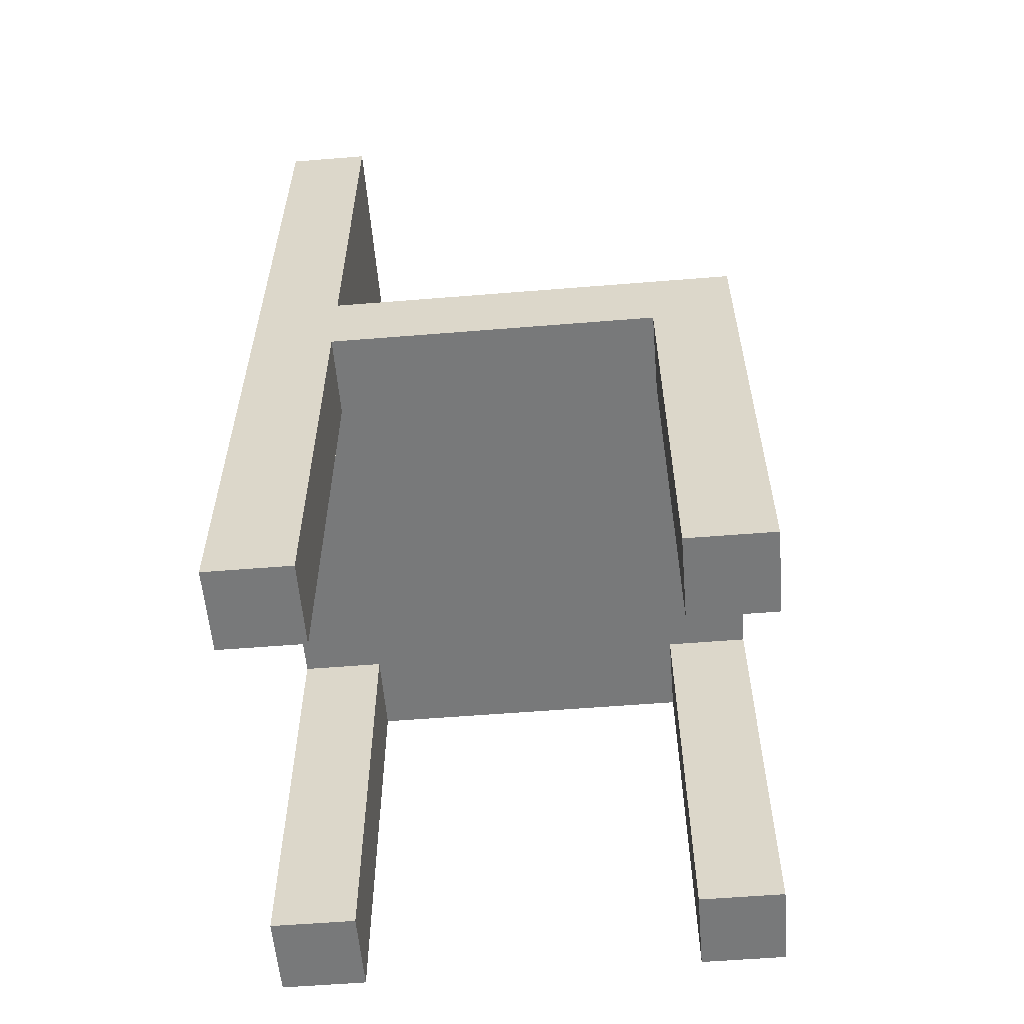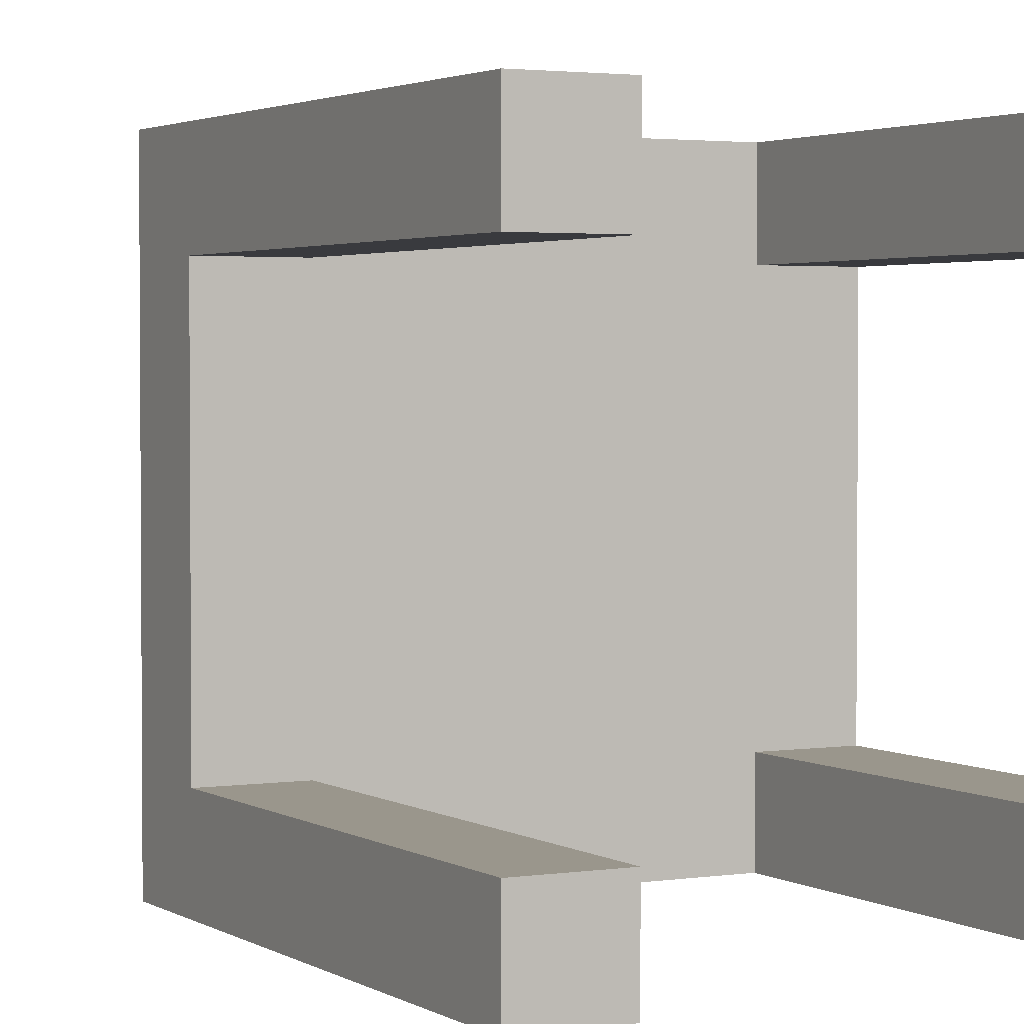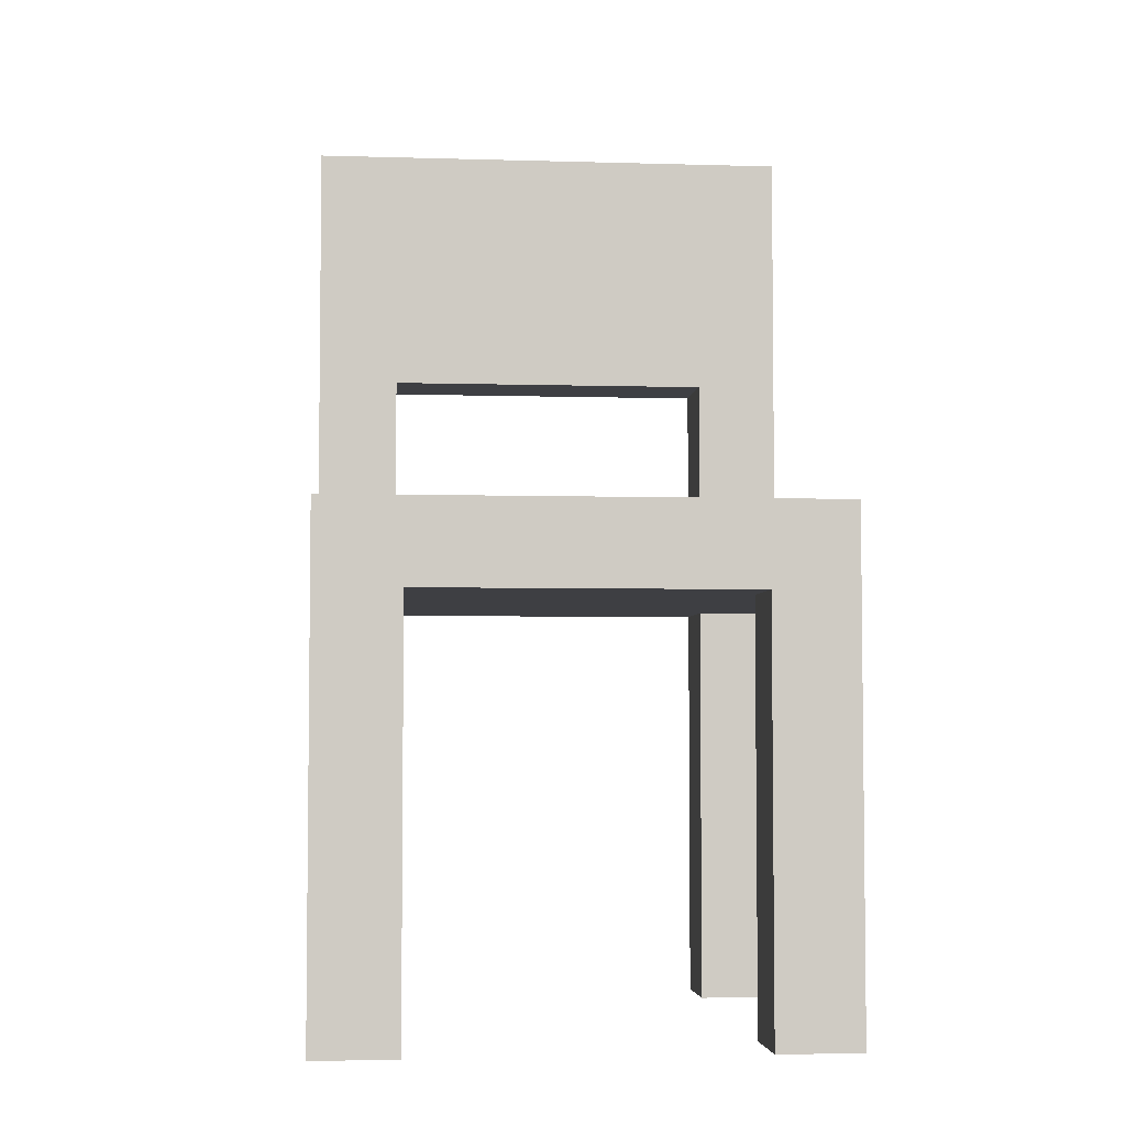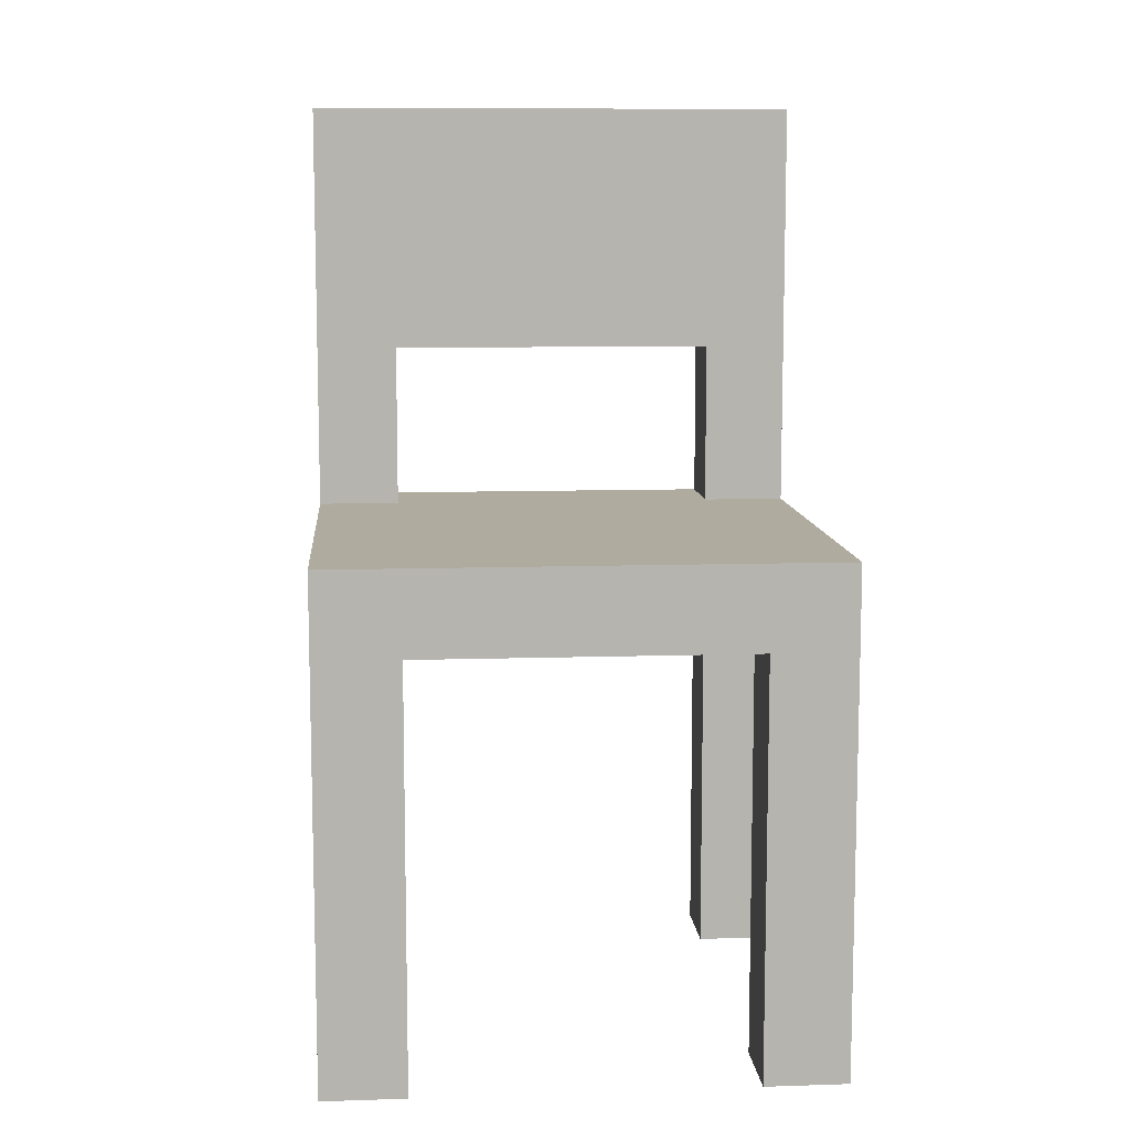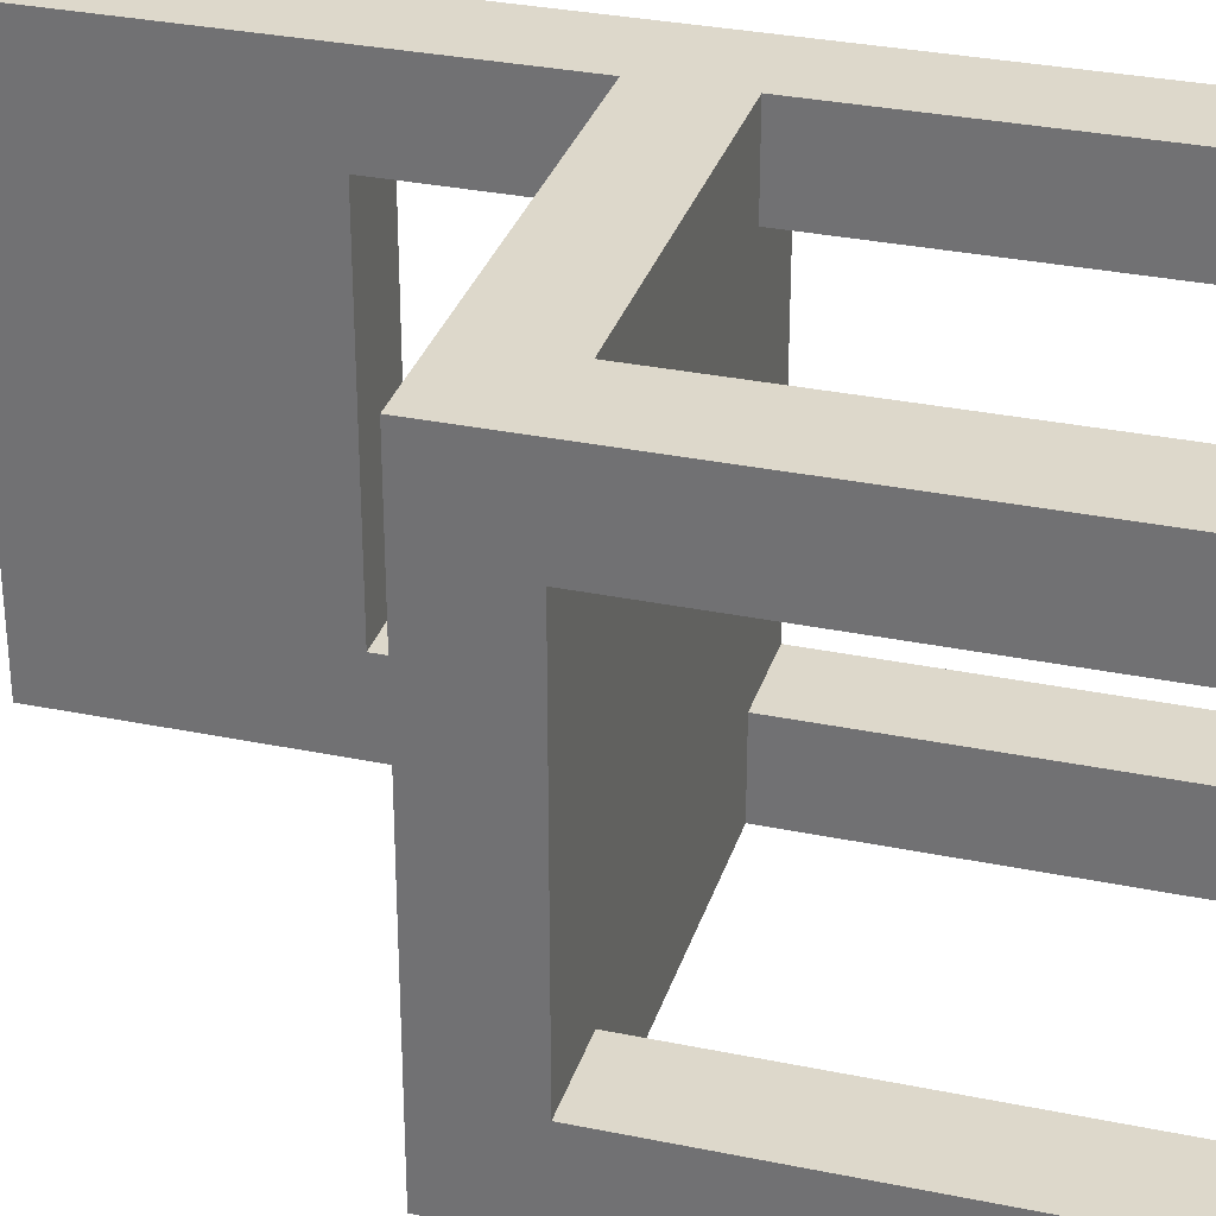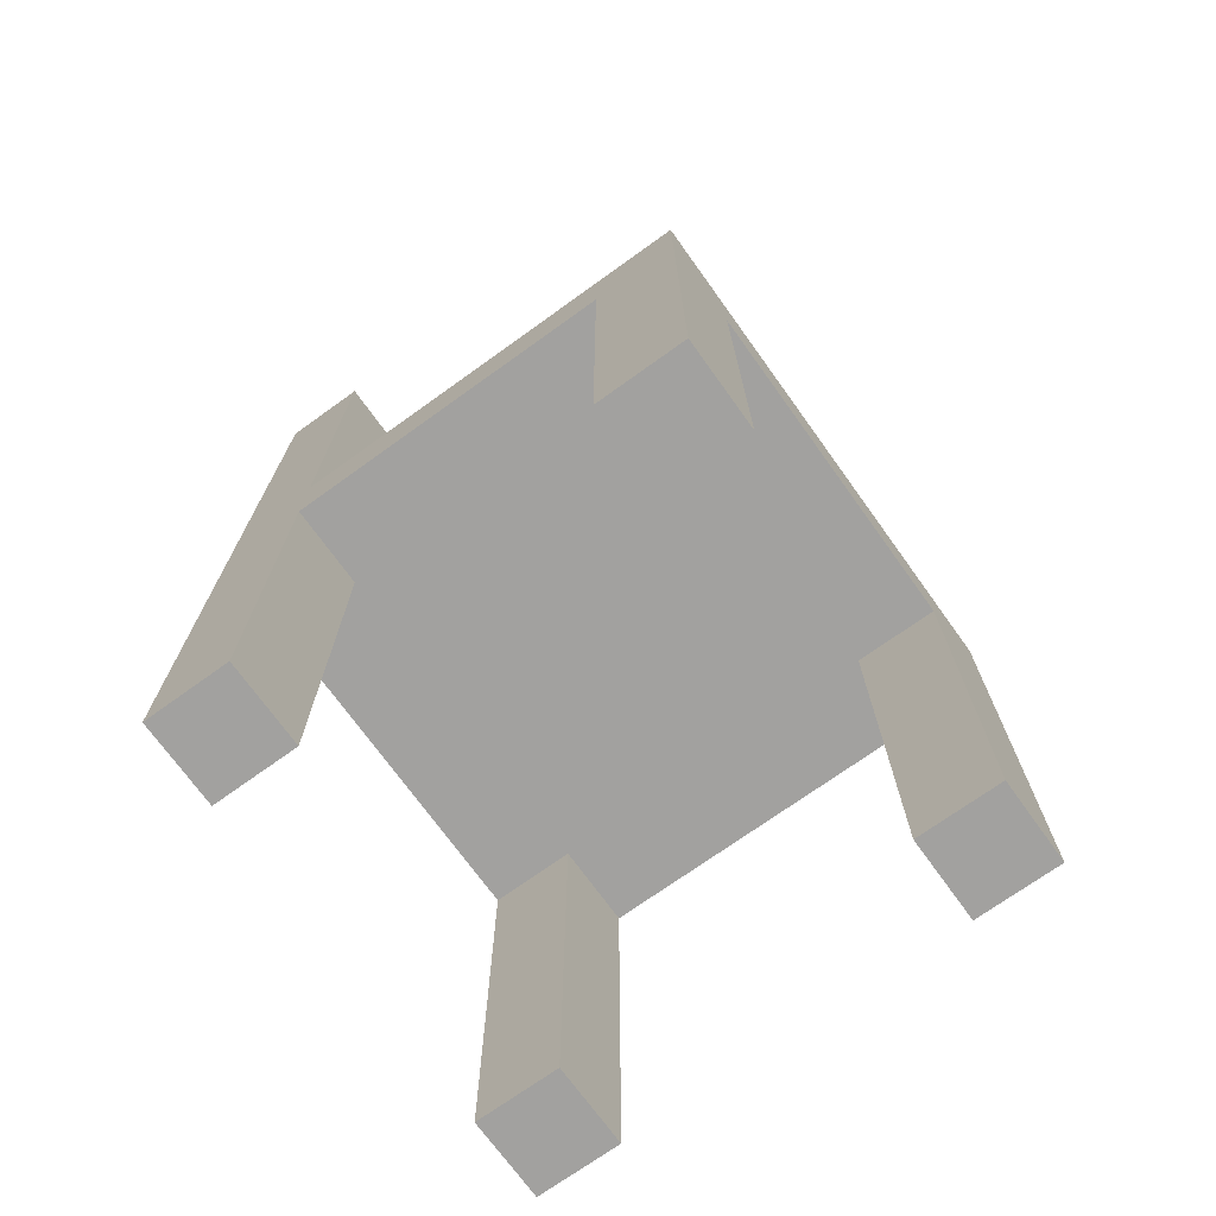
<metadata>
{"format":"obj","ext":"obj","renderer":"f3d","projection":"perspective","resolution":1024,"background":"white","views":[{"elev":-57.7,"azim":-175.2,"up":"+Y"},{"elev":2.5,"azim":-28.0,"up":"+Z"},{"elev":-4.3,"azim":-95.4,"up":"+Y"},{"elev":9.7,"azim":-94.7,"up":"+Y"},{"elev":31.5,"azim":-73.7,"up":"+Z"},{"elev":-72.2,"azim":-144.3,"up":"+Y"}]}
</metadata>
<code>
o stuhl esstisch
v 8.7 0.1 -8.5
v 8.7 0.1 -8.4
v 8.7 0.1 -8
v 8.7 0.1 -7.9
v 8.7 0.6 -8.4
v 8.7 0.6 -8
v 8.7 0.7 -8.4
v 8.7 0.7 -8
v 8.7 0.9 -8.4
v 8.7 0.9 -8
v 8.7 1.2 -8.5
v 8.7 1.2 -7.9
v 8.2 0.1 -8.5
v 8.2 0.1 -8.4
v 8.2 0.1 -8
v 8.2 0.1 -7.9
v 8.2 0.6 -8.5
v 8.2 0.6 -8.4
v 8.2 0.6 -8
v 8.2 0.6 -7.9
v 8.6 0.1 -8.5
v 8.6 0.1 -8.4
v 8.6 0.1 -8
v 8.6 0.1 -7.9
v 8.6 0.6 -8.5
v 8.6 0.6 -8.4
v 8.6 0.6 -8
v 8.6 0.6 -7.9
v 8.6 0.7 -8.5
v 8.6 0.7 -8.4
v 8.6 0.7 -8
v 8.6 0.7 -7.9
v 8.6 0.9 -8.4
v 8.6 0.9 -8
v 8.6 1.2 -8.5
v 8.6 1.2 -7.9
v 8.1 0.1 -8.5
v 8.1 0.1 -8.4
v 8.1 0.1 -8
v 8.1 0.1 -7.9
v 8.1 0.6 -8.4
v 8.1 0.6 -8
v 8.1 0.7 -8.5
v 8.1 0.7 -7.9
v 8.7 0.1 -8.5
v 8.7 1.2 -8.5
v 8.6 0.1 -8.5
v 8.6 0.6 -8.5
v 8.6 0.7 -8.5
v 8.6 1.2 -8.5
v 8.2 0.1 -8.5
v 8.2 0.6 -8.5
v 8.1 0.1 -8.5
v 8.1 0.7 -8.5
v 8.7 0.1 -8
v 8.7 0.6 -8
v 8.7 0.7 -8
v 8.7 0.9 -8
v 8.6 0.1 -8
v 8.6 0.6 -8
v 8.6 0.7 -8
v 8.6 0.9 -8
v 8.2 0.1 -8
v 8.2 0.6 -8
v 8.1 0.1 -8
v 8.1 0.6 -8
v 8.7 0.1 -8.4
v 8.7 0.6 -8.4
v 8.7 0.7 -8.4
v 8.7 0.9 -8.4
v 8.6 0.1 -8.4
v 8.6 0.6 -8.4
v 8.6 0.7 -8.4
v 8.6 0.9 -8.4
v 8.2 0.1 -8.4
v 8.2 0.6 -8.4
v 8.1 0.1 -8.4
v 8.1 0.6 -8.4
v 8.7 0.1 -7.9
v 8.7 1.2 -7.9
v 8.6 0.1 -7.9
v 8.6 0.6 -7.9
v 8.6 0.7 -7.9
v 8.6 1.2 -7.9
v 8.2 0.1 -7.9
v 8.2 0.6 -7.9
v 8.1 0.1 -7.9
v 8.1 0.7 -7.9
v 8.7 0.1 -8.5
v 8.6 0.1 -8.5
v 8.2 0.1 -8.5
v 8.1 0.1 -8.5
v 8.7 0.1 -8.4
v 8.6 0.1 -8.4
v 8.2 0.1 -8.4
v 8.1 0.1 -8.4
v 8.7 0.1 -8
v 8.6 0.1 -8
v 8.2 0.1 -8
v 8.1 0.1 -8
v 8.7 0.1 -7.9
v 8.6 0.1 -7.9
v 8.2 0.1 -7.9
v 8.1 0.1 -7.9
v 8.6 0.6 -8.5
v 8.2 0.6 -8.5
v 8.7 0.6 -8.4
v 8.6 0.6 -8.4
v 8.2 0.6 -8.4
v 8.1 0.6 -8.4
v 8.7 0.6 -8
v 8.6 0.6 -8
v 8.2 0.6 -8
v 8.1 0.6 -8
v 8.6 0.6 -7.9
v 8.2 0.6 -7.9
v 8.7 0.9 -8.4
v 8.6 0.9 -8.4
v 8.7 0.9 -8
v 8.6 0.9 -8
v 8.6 0.7 -8.5
v 8.1 0.7 -8.5
v 8.7 0.7 -8.4
v 8.6 0.7 -8.4
v 8.7 0.7 -8
v 8.6 0.7 -8
v 8.6 0.7 -7.9
v 8.1 0.7 -7.9
v 8.7 1.2 -8.5
v 8.6 1.2 -8.5
v 8.7 1.2 -7.9
v 8.6 1.2 -7.9
f 5 2 1
f 6 4 3
f 7 5 1
f 7 6 5
f 8 4 6
f 8 6 7
f 9 7 1
f 10 4 8
f 11 9 1
f 11 10 9
f 12 4 10
f 12 10 11
f 17 14 13
f 18 14 17
f 19 16 15
f 20 16 19
f 21 22 25
f 25 22 26
f 23 24 27
f 27 24 28
f 29 30 33
f 31 32 34
f 29 33 35
f 33 34 35
f 34 32 36
f 35 34 36
f 37 38 41
f 39 40 42
f 37 41 43
f 41 42 43
f 42 40 44
f 43 42 44
f 47 46 45
f 48 46 47
f 49 46 48
f 50 46 49
f 52 49 48
f 53 52 51
f 54 49 52
f 54 52 53
f 59 56 55
f 60 56 59
f 61 58 57
f 62 58 61
f 65 64 63
f 66 64 65
f 67 68 71
f 71 68 72
f 69 70 73
f 73 70 74
f 75 76 77
f 77 76 78
f 79 80 81
f 81 80 82
f 82 80 83
f 83 80 84
f 82 83 86
f 85 86 87
f 86 83 88
f 87 86 88
f 93 90 89
f 94 90 93
f 95 92 91
f 96 92 95
f 101 98 97
f 102 98 101
f 103 100 99
f 104 100 103
f 108 106 105
f 109 106 108
f 111 108 107
f 111 110 109
f 111 109 108
f 112 110 111
f 113 110 112
f 114 110 113
f 115 113 112
f 116 113 115
f 119 118 117
f 120 118 119
f 121 122 124
f 123 124 125
f 124 122 126
f 125 124 126
f 126 122 127
f 127 122 128
f 129 130 131
f 131 130 132

</code>
